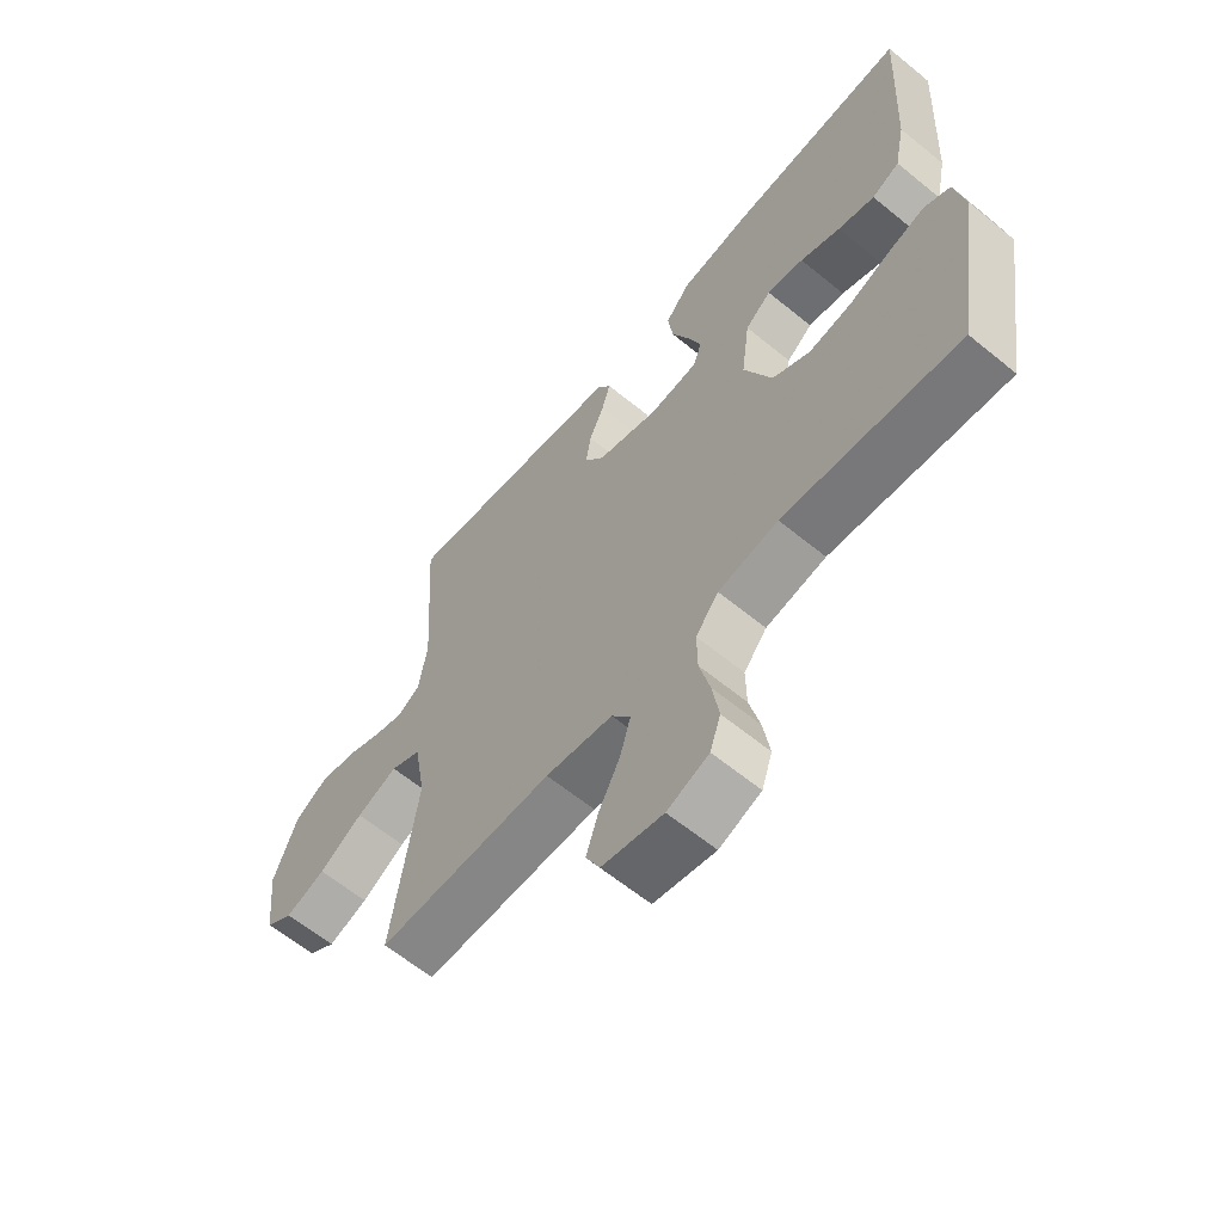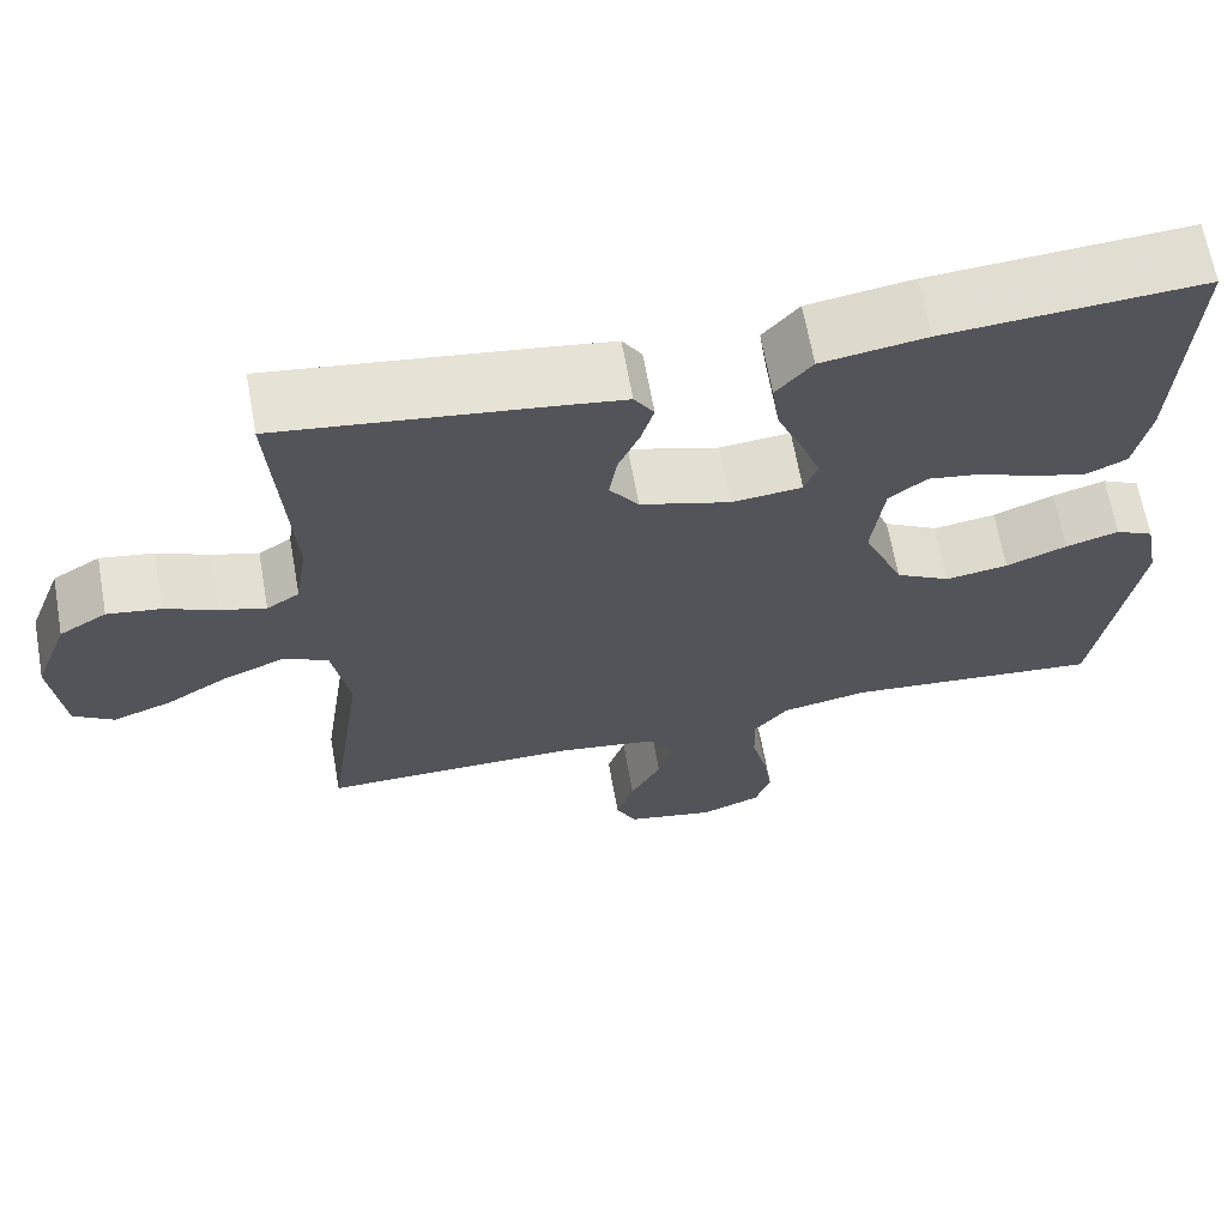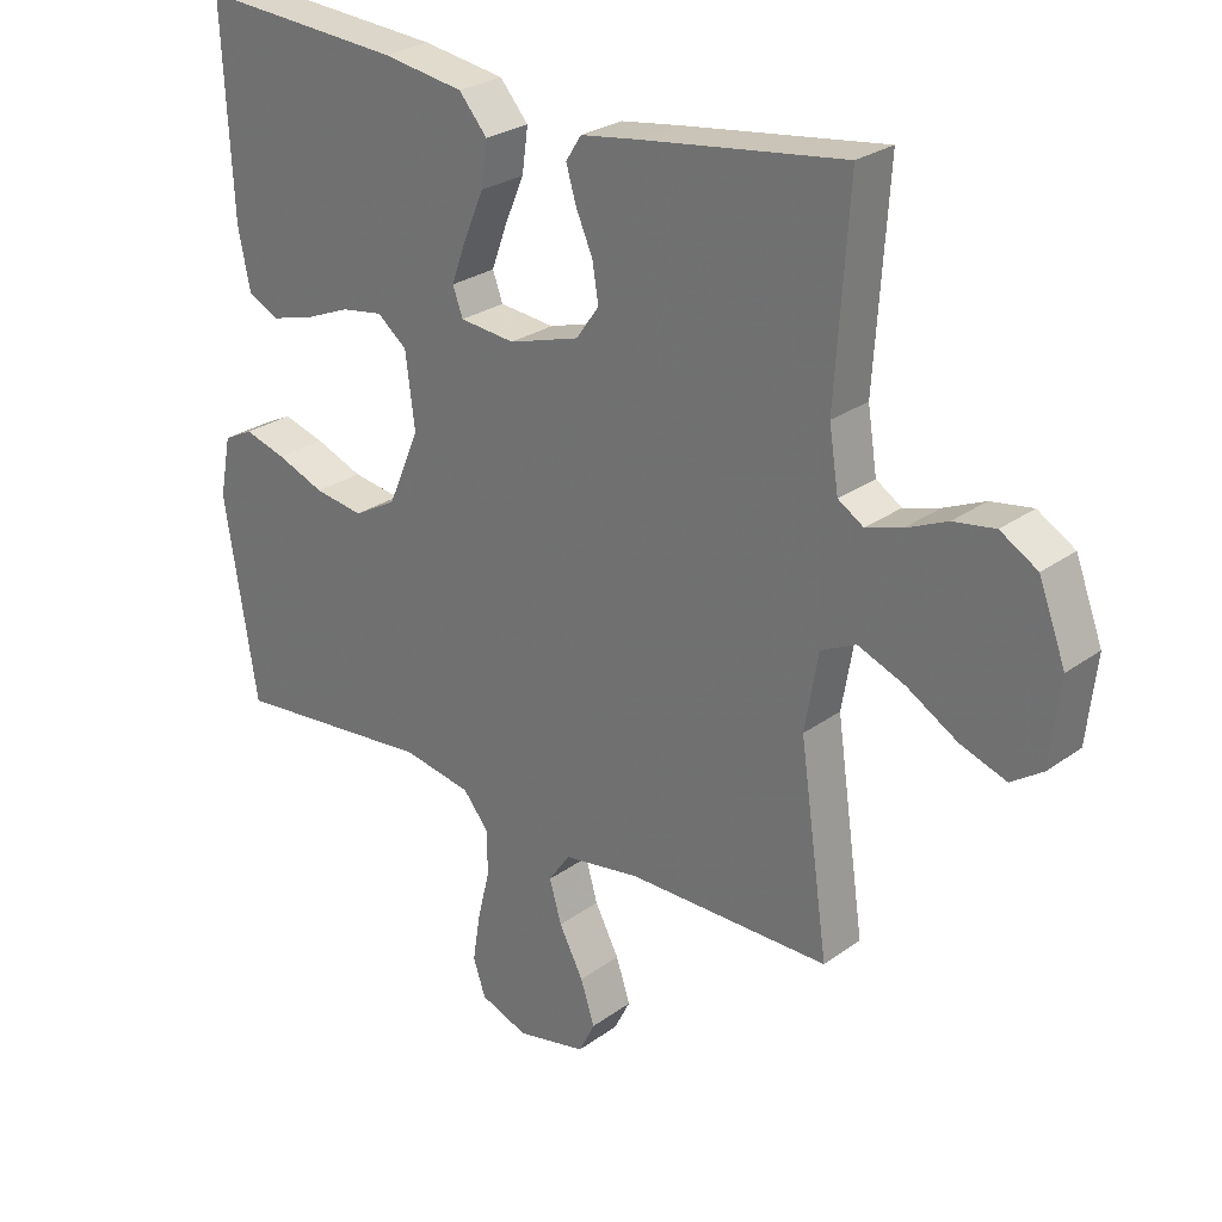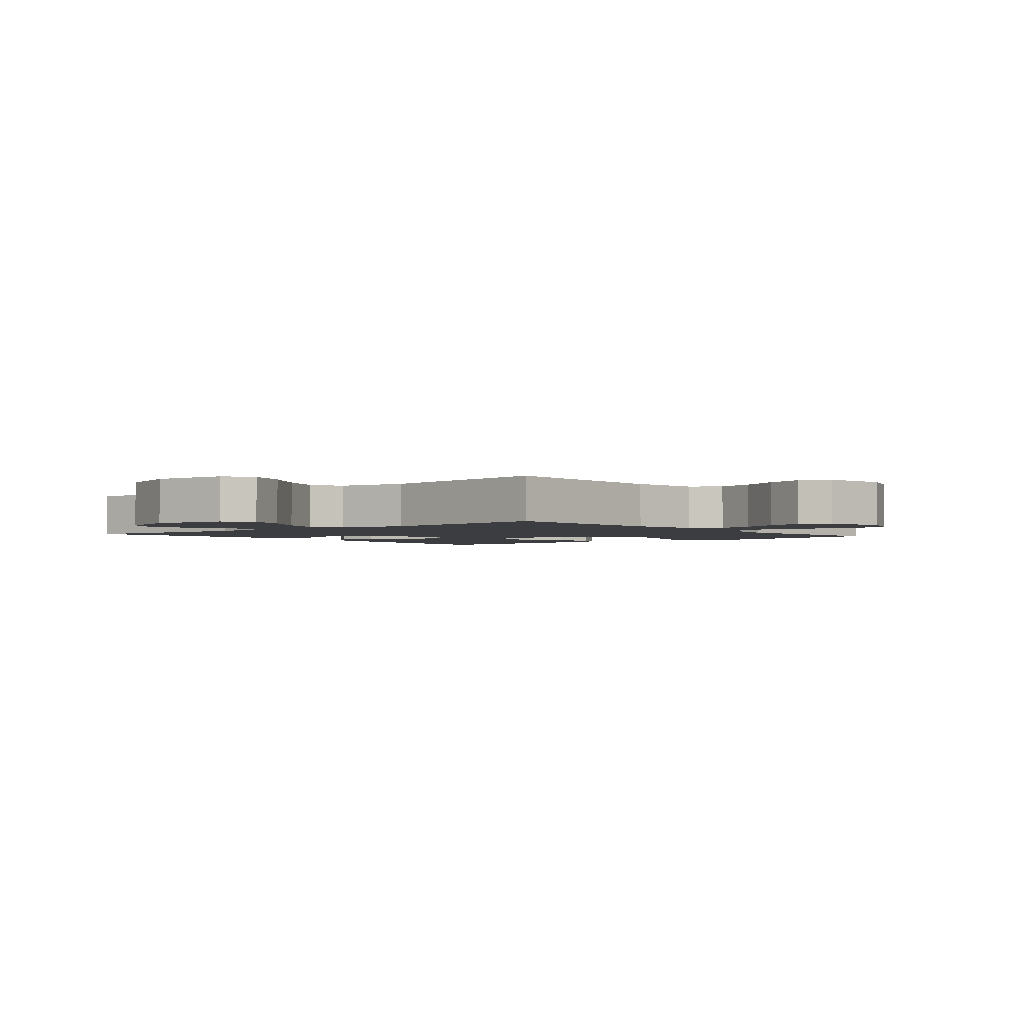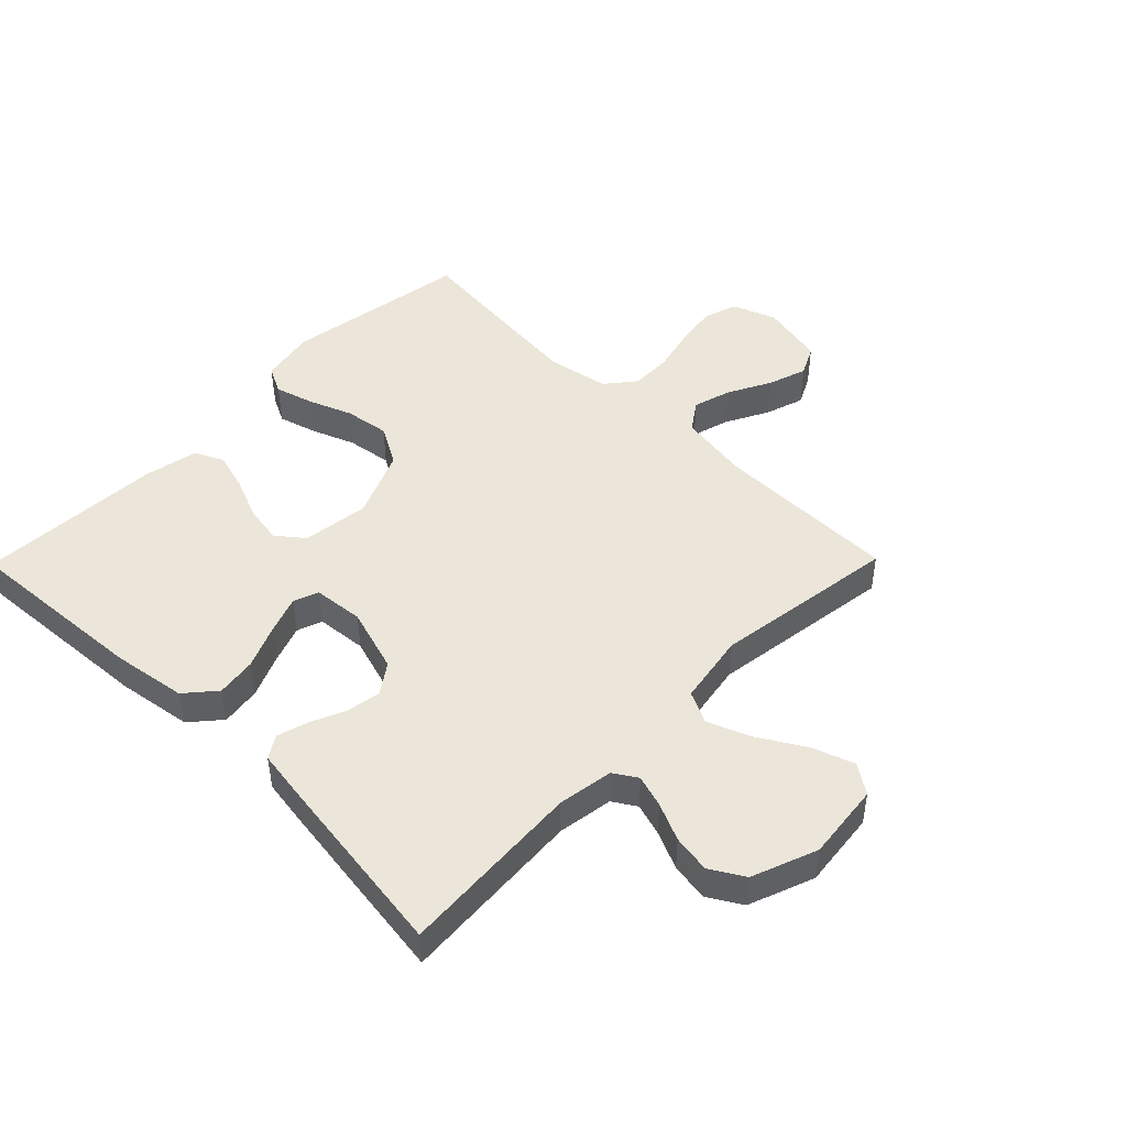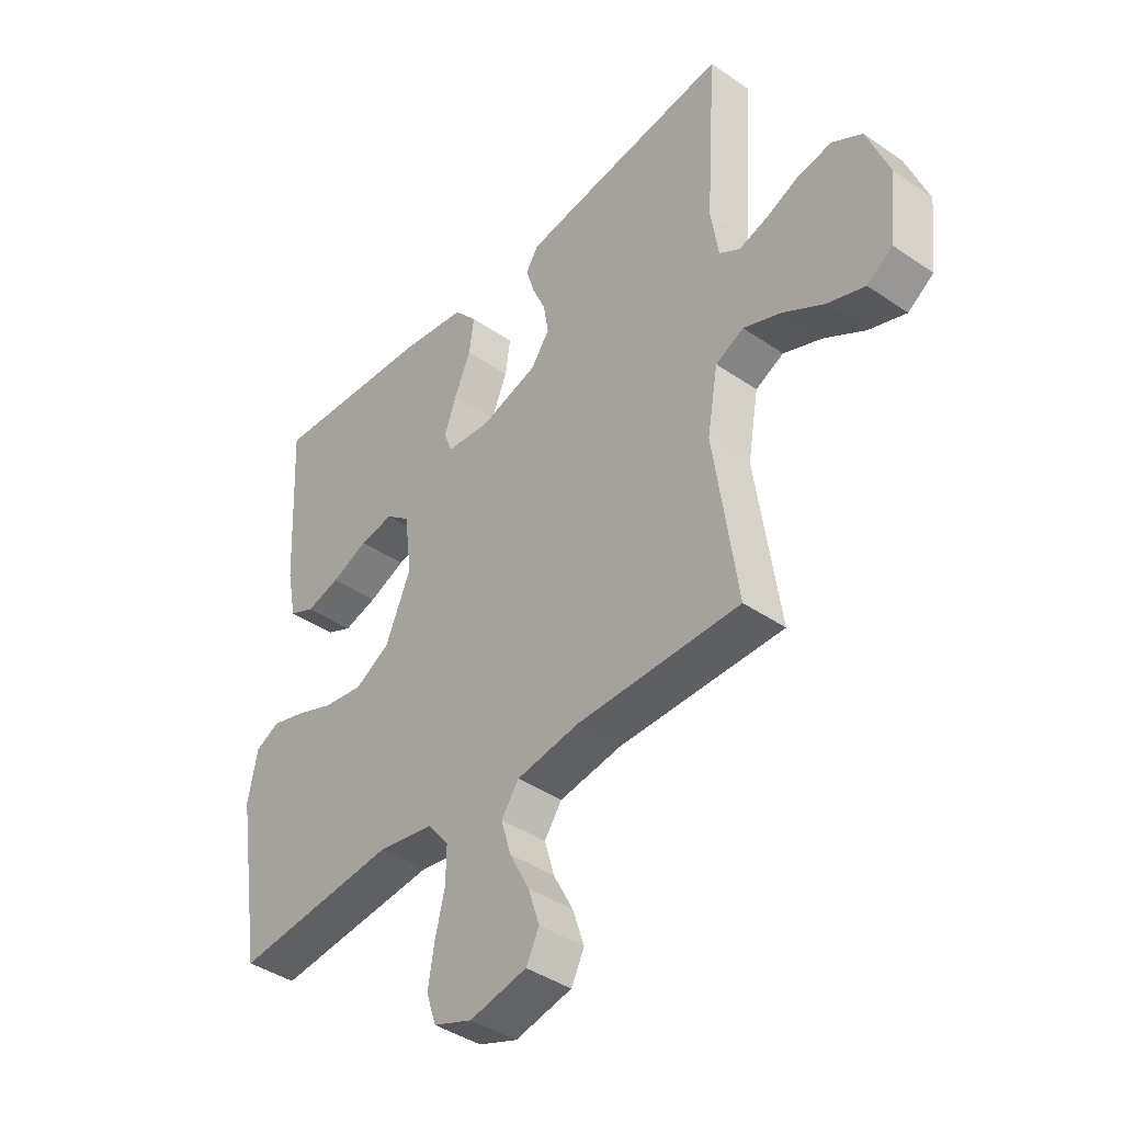
<metadata>
{"format":"obj","ext":"obj","renderer":"f3d","projection":"perspective","resolution":1024,"background":"white","views":[{"elev":-62.2,"azim":-129.7,"up":"+Z"},{"elev":65.8,"azim":169.8,"up":"+Z"},{"elev":26.6,"azim":41.7,"up":"+Z"},{"elev":-2.4,"azim":129.6,"up":"+Y"},{"elev":47.2,"azim":44.5,"up":"+Y"},{"elev":-41.3,"azim":50.1,"up":"+Z"}]}
</metadata>
<code>
v -0.5 0.07 -0.5
v -0.548 0.07 -0.2
v -0.531 0.07 -0.111
v -0.487 0.07 -0.089
v -0.425 0.07 -0.107
v -0.354 0.07 -0.135
v -0.281 0.07 -0.146
v -0.217 0.07 -0.11
v -0.17 0.07 0
v -0.184 0.07 0.109
v -0.228 0.07 0.144
v -0.29 0.07 0.134
v -0.358 0.07 0.106
v -0.42 0.07 0.089
v -0.467 0.07 0.111
v -0.485 0.07 0.2
v -0.5 0.07 0.5
v -0.2 0.07 0.479
v -0.078 0.07 0.46
v -0.036 0.07 0.411
v -0.045 0.07 0.346
v -0.075 0.07 0.276
v -0.097 0.07 0.215
v -0.082 0.07 0.174
v 0 0.07 0.166
v 0.105 0.07 0.198
v 0.139 0.07 0.246
v 0.13 0.07 0.302
v 0.105 0.07 0.359
v 0.09 0.07 0.41
v 0.113 0.07 0.446
v 0.2 0.07 0.459
v 0.5 0.07 0.5
v 0.48 0.07 0.2
v 0.494 0.07 0.11
v 0.532 0.07 0.086
v 0.585 0.07 0.102
v 0.646 0.07 0.129
v 0.708 0.07 0.139
v 0.763 0.07 0.106
v 0.803 0.07 0
v 0.789 0.07 -0.125
v 0.742 0.07 -0.157
v 0.674 0.07 -0.133
v 0.599 0.07 -0.088
v 0.529 0.07 -0.06
v 0.477 0.07 -0.085
v 0.457 0.07 -0.2
v 0.5 0.07 -0.5
v 0.2 0.07 -0.5
v 0.085 0.07 -0.518
v 0.053 0.07 -0.564
v 0.071 0.07 -0.626
v 0.107 0.07 -0.695
v 0.128 0.07 -0.759
v 0.104 0.07 -0.807
v 0 0.07 -0.829
v -0.071 0.07 -0.802
v -0.089 0.07 -0.748
v -0.078 0.07 -0.678
v -0.06 0.07 -0.605
v -0.059 0.07 -0.538
v -0.098 0.07 -0.49
v -0.2 0.07 -0.471
v -0.5 0 -0.5
v -0.548 0 -0.2
v -0.531 0 -0.111
v -0.487 0 -0.089
v -0.425 0 -0.107
v -0.354 0 -0.135
v -0.281 0 -0.146
v -0.217 0 -0.11
v -0.17 0 0
v -0.184 0 0.109
v -0.228 0 0.144
v -0.29 0 0.134
v -0.358 0 0.106
v -0.42 0 0.089
v -0.467 0 0.111
v -0.485 0 0.2
v -0.5 0 0.5
v -0.2 0 0.479
v -0.078 0 0.46
v -0.036 0 0.411
v -0.045 0 0.346
v -0.075 0 0.276
v -0.097 0 0.215
v -0.082 0 0.174
v 0 0 0.166
v 0.105 0 0.198
v 0.139 0 0.246
v 0.13 0 0.302
v 0.105 0 0.359
v 0.09 0 0.41
v 0.113 0 0.446
v 0.2 0 0.459
v 0.5 0 0.5
v 0.48 0 0.2
v 0.494 0 0.11
v 0.532 0 0.086
v 0.585 0 0.102
v 0.646 0 0.129
v 0.708 0 0.139
v 0.763 0 0.106
v 0.803 0 0
v 0.789 0 -0.125
v 0.742 0 -0.157
v 0.674 0 -0.133
v 0.599 0 -0.088
v 0.529 0 -0.06
v 0.477 0 -0.085
v 0.457 0 -0.2
v 0.5 0 -0.5
v 0.2 0 -0.5
v 0.085 0 -0.518
v 0.053 0 -0.564
v 0.071 0 -0.626
v 0.107 0 -0.695
v 0.128 0 -0.759
v 0.104 0 -0.807
v 0 0 -0.829
v -0.071 0 -0.802
v -0.089 0 -0.748
v -0.078 0 -0.678
v -0.06 0 -0.605
v -0.059 0 -0.538
v -0.098 0 -0.49
v -0.2 0 -0.471
f 59 60 61
f 58 59 61
f 57 58 61
f 56 57 61
f 55 56 61
f 54 55 61
f 53 54 61
f 52 53 61 62
f 51 52 62 63
f 48 49 50
f 51 63 64
f 50 51 64
f 48 50 64
f 47 48 64
f 43 44 45
f 42 43 45
f 41 42 45
f 40 41 45
f 39 40 45
f 38 39 45
f 37 38 45
f 36 37 45 46
f 35 36 46 47
f 32 33 34
f 31 32 34
f 30 31 34
f 29 30 34
f 28 29 34
f 34 35 47
f 28 34 47
f 27 28 47
f 20 21 22
f 19 20 22
f 18 19 22
f 17 18 22
f 16 17 22
f 15 16 22
f 14 15 22
f 13 14 22
f 12 13 22
f 11 12 22 23
f 10 11 23 24
f 4 5 6
f 3 4 6
f 2 3 6
f 1 2 6
f 64 1 6
f 64 6 7
f 26 27 47 64
f 25 26 64
f 9 10 24 25
f 8 9 25 64
f 7 8 64
f 125 124 123
f 125 123 122
f 125 122 121
f 125 121 120
f 125 120 119
f 125 119 118
f 125 118 117
f 126 125 117 116
f 127 126 116 115
f 114 113 112
f 128 127 115
f 128 115 114
f 128 114 112
f 128 112 111
f 109 108 107
f 109 107 106
f 109 106 105
f 109 105 104
f 109 104 103
f 109 103 102
f 109 102 101
f 110 109 101 100
f 111 110 100 99
f 98 97 96
f 98 96 95
f 98 95 94
f 98 94 93
f 98 93 92
f 111 99 98
f 111 98 92
f 111 92 91
f 86 85 84
f 86 84 83
f 86 83 82
f 86 82 81
f 86 81 80
f 86 80 79
f 86 79 78
f 86 78 77
f 86 77 76
f 87 86 76 75
f 88 87 75 74
f 70 69 68
f 70 68 67
f 70 67 66
f 70 66 65
f 70 65 128
f 71 70 128
f 128 111 91 90
f 128 90 89
f 89 88 74 73
f 128 89 73 72
f 128 72 71
f 1 65 66 2
f 2 66 67 3
f 3 67 68 4
f 4 68 69 5
f 5 69 70 6
f 6 70 71 7
f 7 71 72 8
f 8 72 73 9
f 9 73 74 10
f 10 74 75 11
f 11 75 76 12
f 12 76 77 13
f 13 77 78 14
f 14 78 79 15
f 15 79 80 16
f 16 80 81 17
f 17 81 82 18
f 18 82 83 19
f 19 83 84 20
f 20 84 85 21
f 21 85 86 22
f 22 86 87 23
f 23 87 88 24
f 24 88 89 25
f 25 89 90 26
f 26 90 91 27
f 27 91 92 28
f 28 92 93 29
f 29 93 94 30
f 30 94 95 31
f 31 95 96 32
f 32 96 97 33
f 33 97 98 34
f 34 98 99 35
f 35 99 100 36
f 36 100 101 37
f 37 101 102 38
f 38 102 103 39
f 39 103 104 40
f 40 104 105 41
f 41 105 106 42
f 42 106 107 43
f 43 107 108 44
f 44 108 109 45
f 45 109 110 46
f 46 110 111 47
f 47 111 112 48
f 48 112 113 49
f 49 113 114 50
f 50 114 115 51
f 51 115 116 52
f 52 116 117 53
f 53 117 118 54
f 54 118 119 55
f 55 119 120 56
f 56 120 121 57
f 57 121 122 58
f 58 122 123 59
f 59 123 124 60
f 60 124 125 61
f 61 125 126 62
f 62 126 127 63
f 63 127 128 64
f 64 128 65 1

</code>
